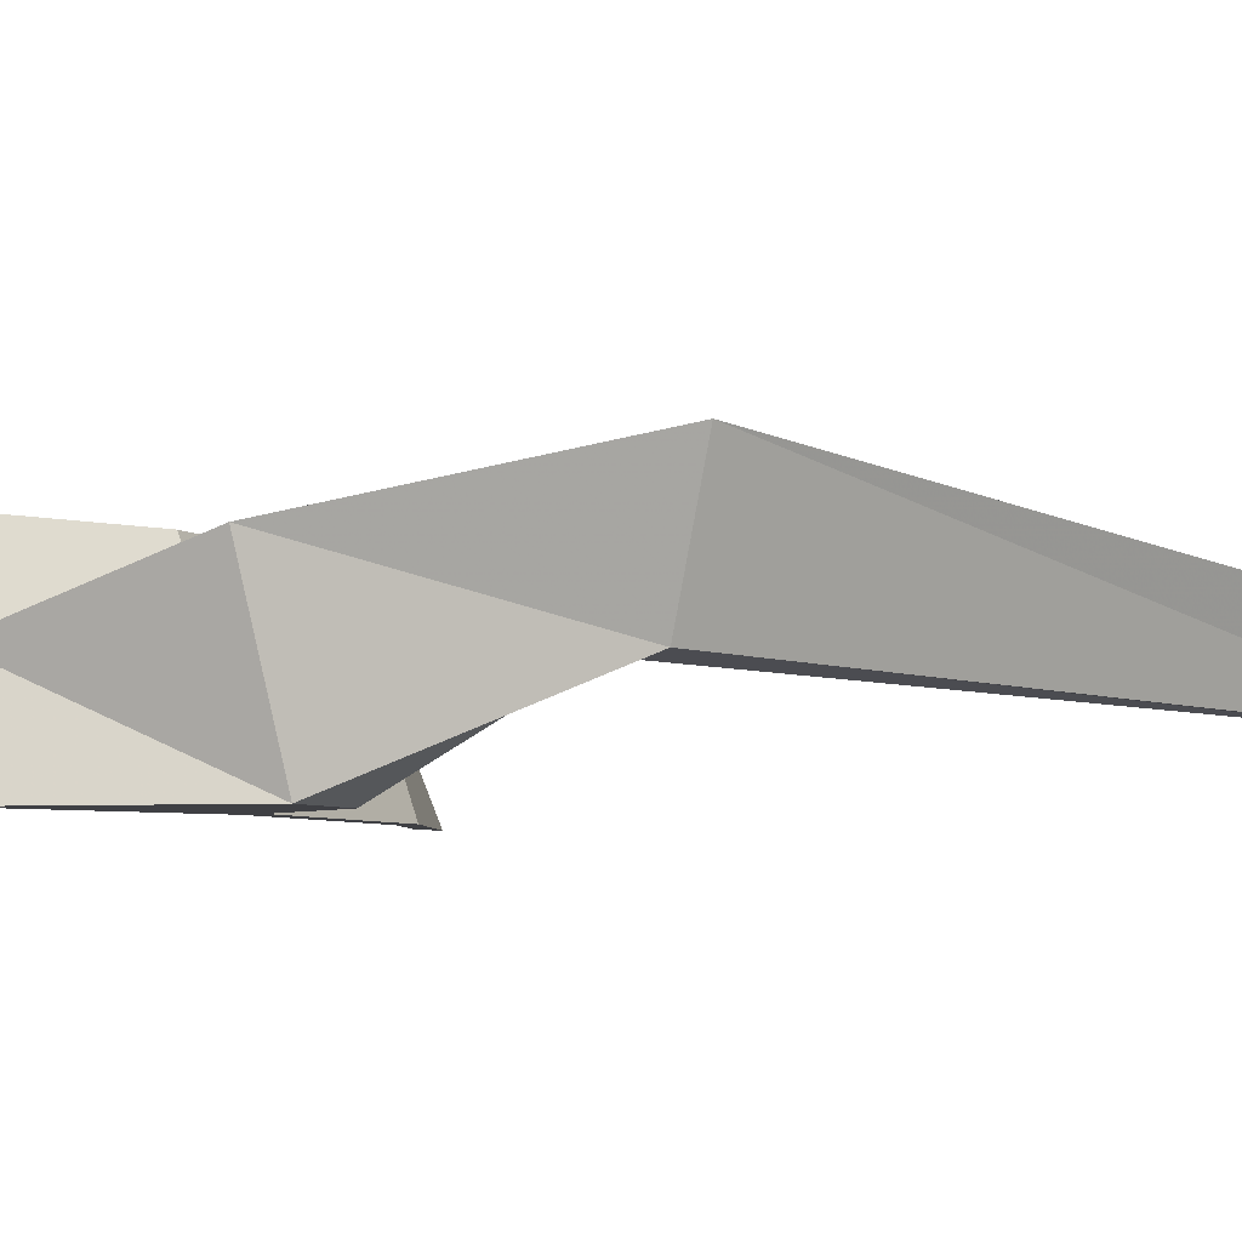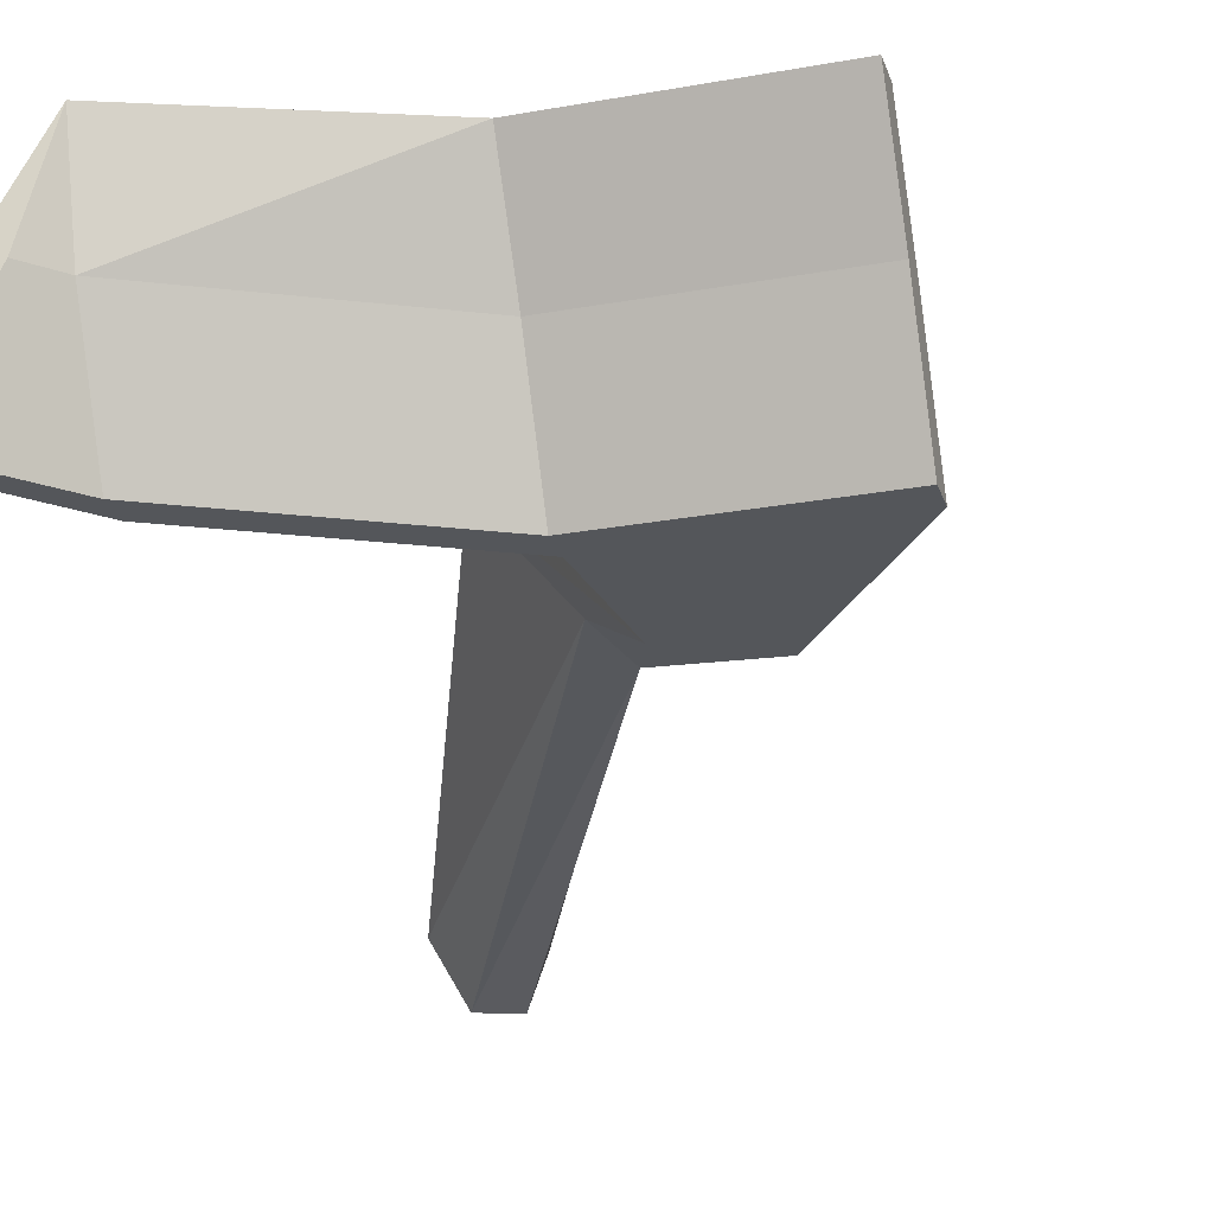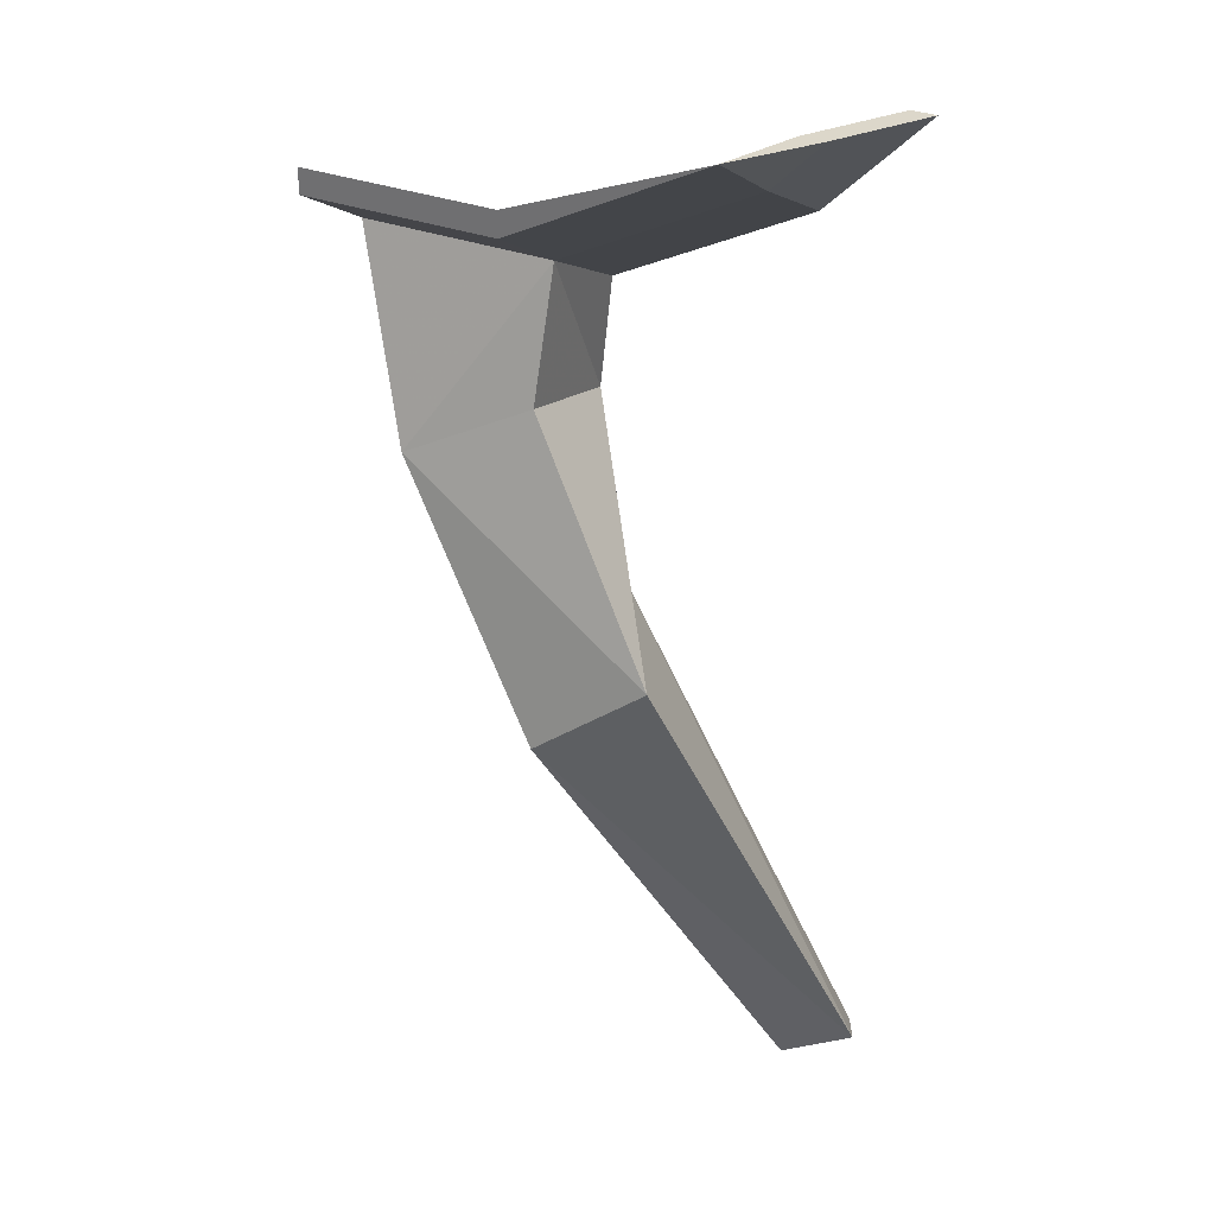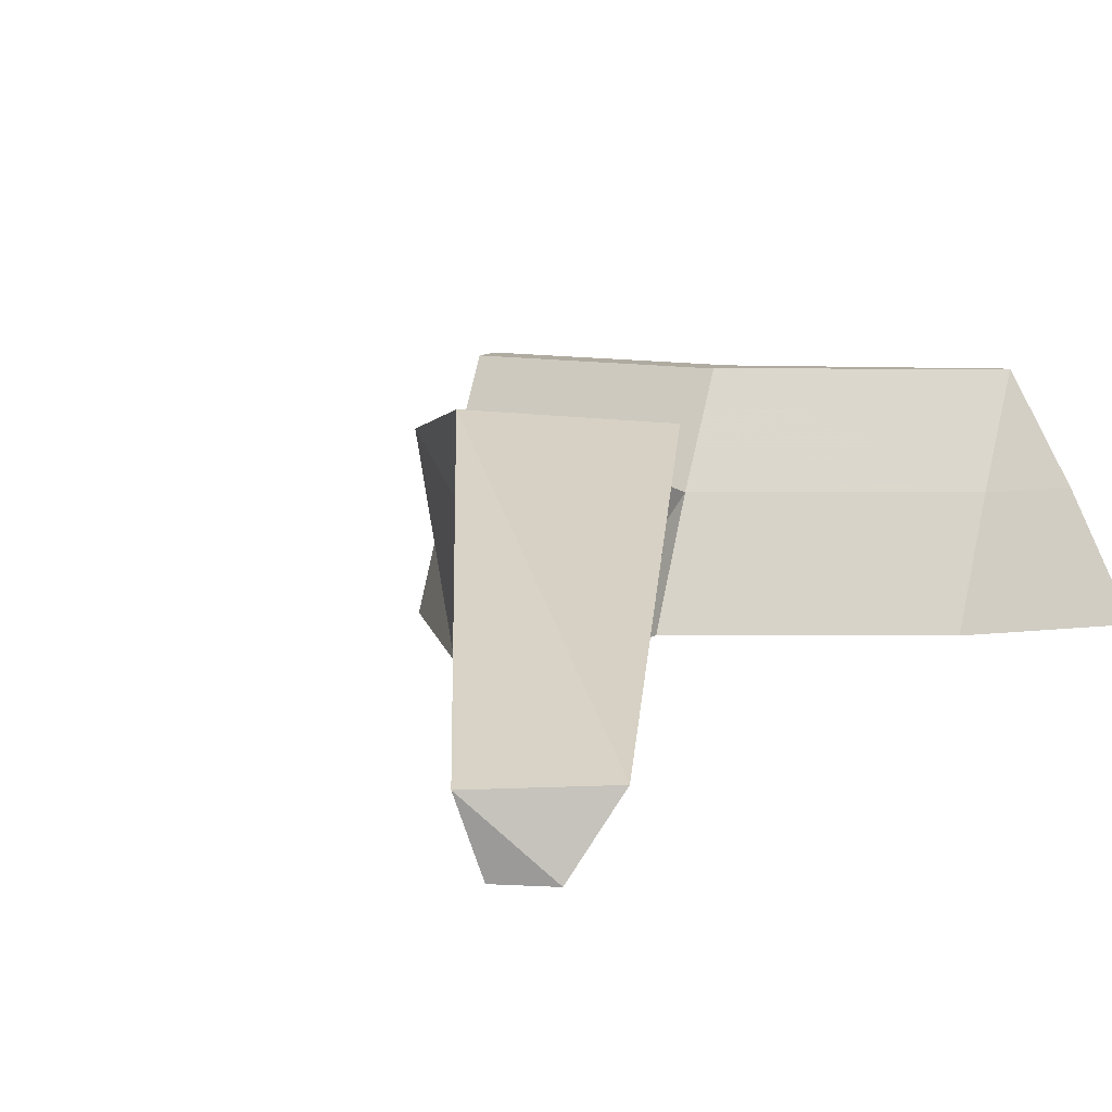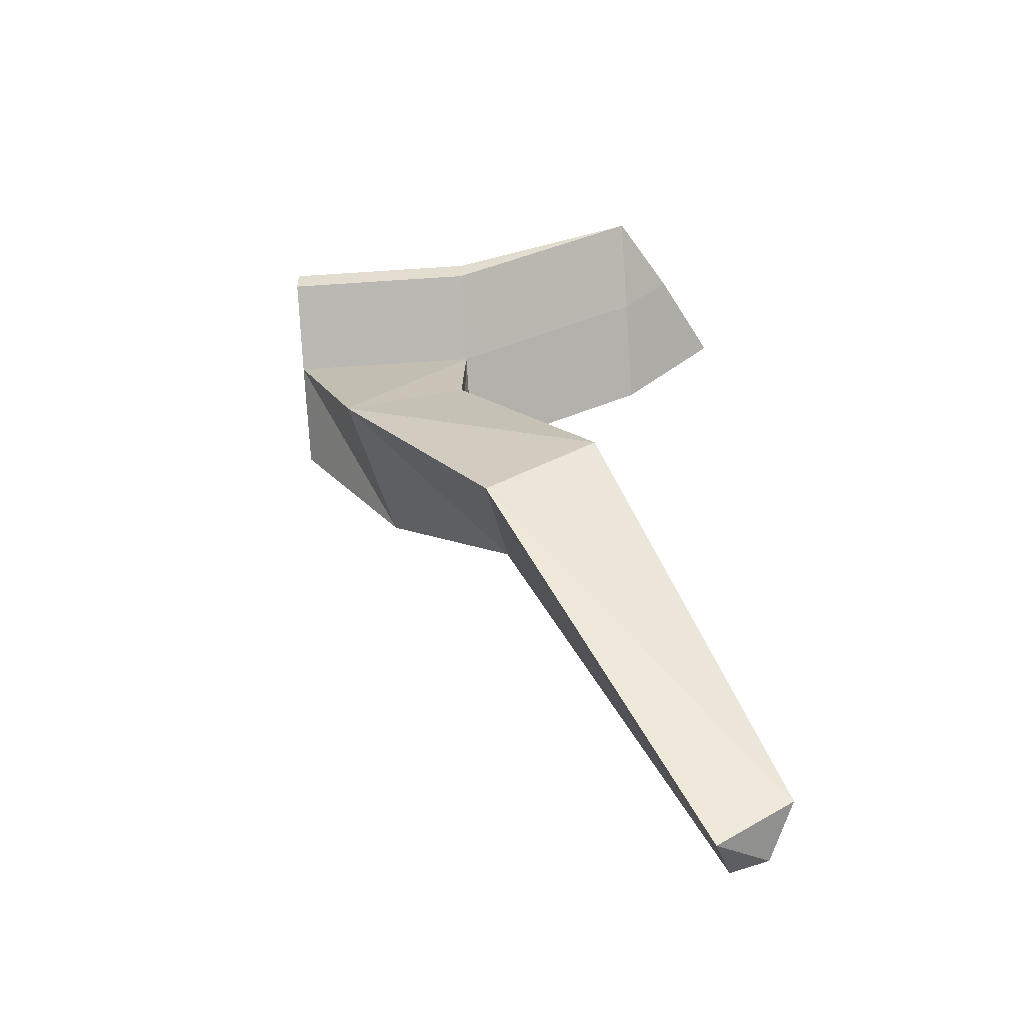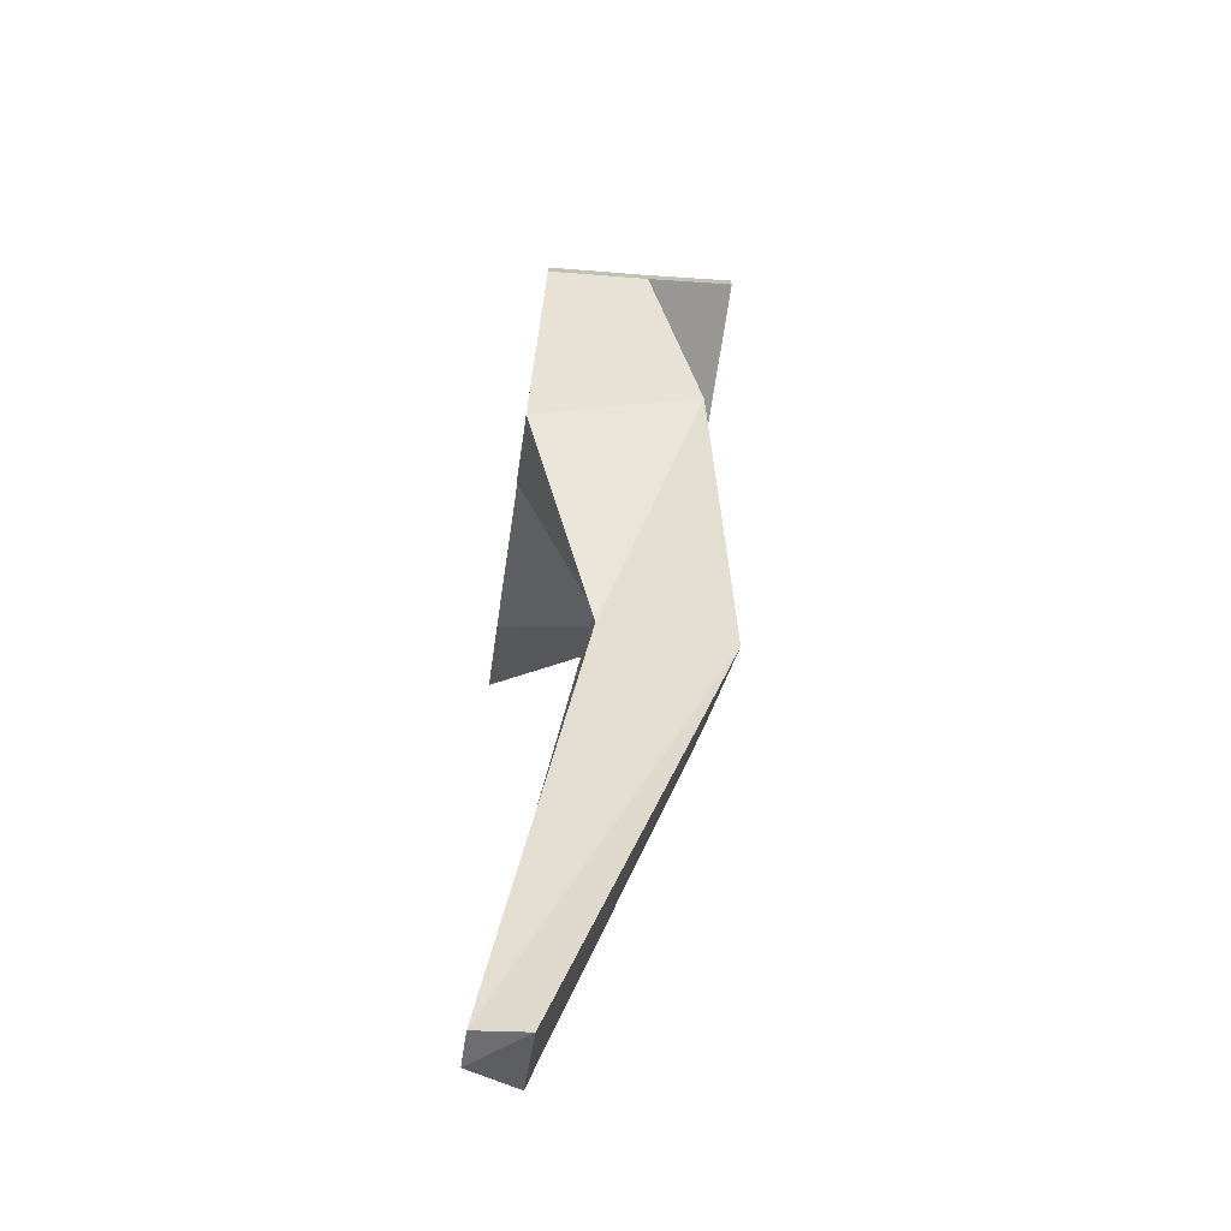
<metadata>
{"format":"obj","ext":"obj","renderer":"f3d","projection":"perspective","resolution":1024,"background":"white","views":[{"elev":-5.0,"azim":138.9,"up":"+Y"},{"elev":-25.7,"azim":16.2,"up":"+Y"},{"elev":30.8,"azim":-150.0,"up":"+Z"},{"elev":9.8,"azim":-153.2,"up":"+Y"},{"elev":-53.2,"azim":-175.8,"up":"+Z"},{"elev":-73.2,"azim":81.3,"up":"+Z"}]}
</metadata>
<code>
v -0.5 -0.9375 2.125
v -0.875 -0.9375 2.5
v -1 -0.9375 2.5
v -0.5 -0.9375 2
v 0.5 -0.9375 1.625
v -0.5 -0.4375 2.375
v -0.625 -0.4375 2.5
v -0.75 -0.4375 2.5
v -0.5 -0.4375 2.25
v 0.5 -0.9375 1.5
v 1.5 -0.9375 1.625
v 0.5 -0.4375 1.875
v 0.5 0 2.125
v -0.5 0 2.5
v 0.5 0 2
v 0.5 -0.4375 1.75
v 0.5625 -0.9375 0.9375
v 0.9375 -0.9375 0.75
v 1.5 -0.9375 1.5
v 1.5 -0.4375 1.75
v 1.5 -0.4375 1.875
v 1.5 0 2.125
v 1.5 0 2
v 1.125 -0.125 0.8125
v 0.5 -0.25 1.125
v -0.25 0.0625 0.0625
v 0.1875 -0.5 0.25
v 0.25 -0.5 -0.125
v -1.062 -0.5625 -2
v -0.9375 -0.8125 -2.125
v 0.3125 0.125 -0.375
v -0.6875 -0.5625 -2.25
v -0.75 -0.8125 -2.188
f 1 2 3
f 1 3 4
f 1 4 5
f 1 5 6
f 1 6 7
f 1 7 2
f 2 7 8
f 2 8 3
f 3 8 9
f 3 9 4
f 4 9 10
f 4 10 5
f 5 10 11
f 5 11 12
f 5 12 6
f 6 12 13
f 6 13 14
f 6 14 7
f 7 14 8
f 8 14 9
f 9 14 15
f 9 15 16
f 9 16 10
f 10 16 17
f 10 17 18
f 10 18 19
f 10 19 11
f 11 19 20
f 11 20 21
f 11 21 12
f 12 21 22
f 12 22 13
f 13 22 23
f 13 23 15
f 13 15 14
f 16 24 25
f 16 25 17
f 17 25 26
f 17 26 27
f 17 27 18
f 18 27 28
f 18 28 24
f 18 24 20
f 18 20 19
f 16 20 24
f 20 16 15
f 20 15 23
f 20 23 21
f 21 23 22
f 29 30 27
f 29 27 26
f 29 26 31
f 29 31 32
f 29 32 30
f 30 32 33
f 30 33 28
f 30 28 27
f 28 31 24
f 24 31 26
f 24 26 25
f 33 32 31
f 33 31 28

</code>
